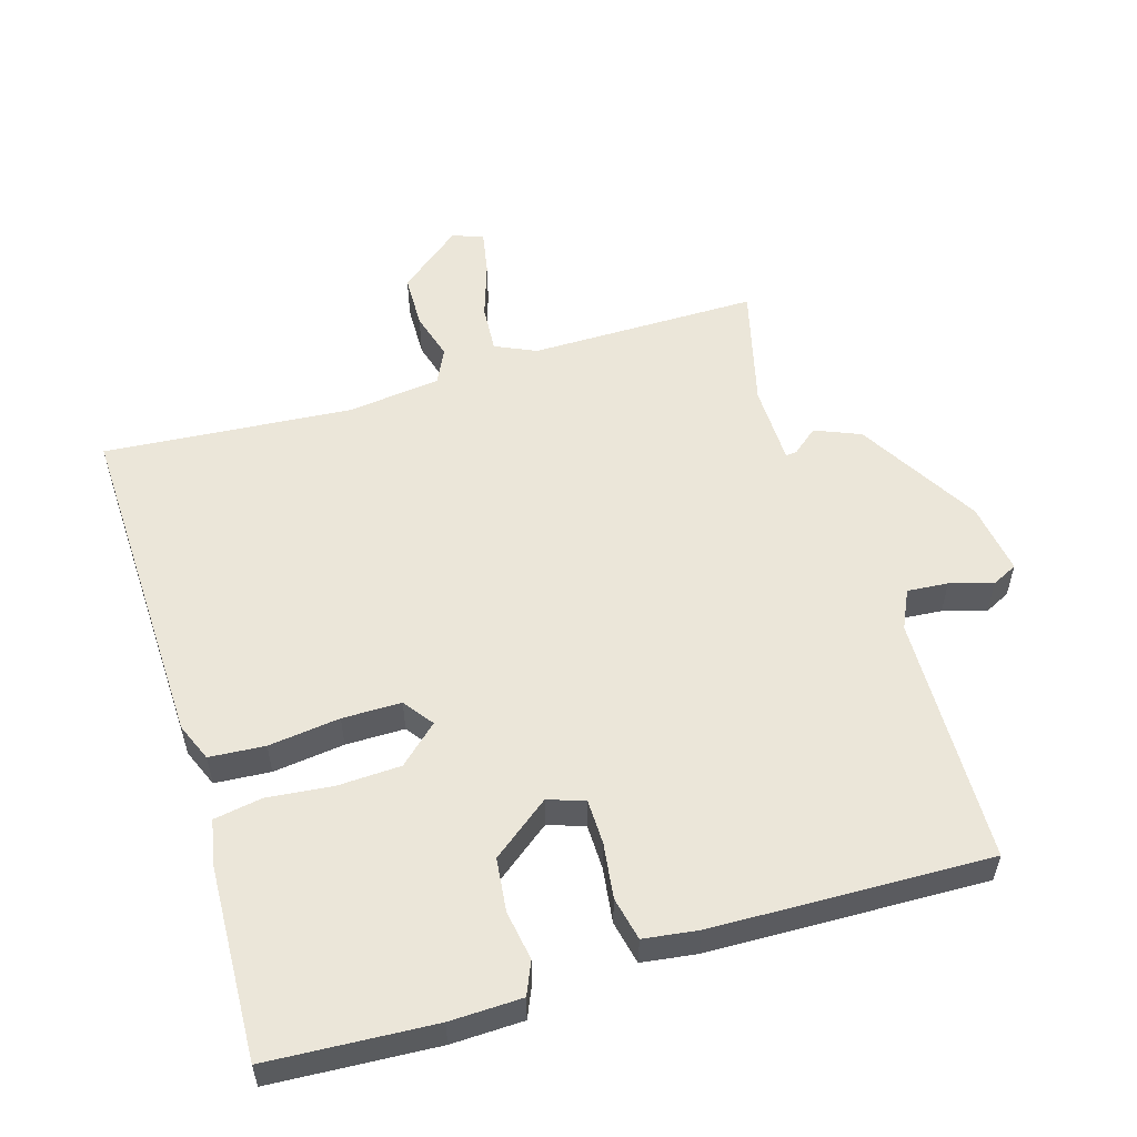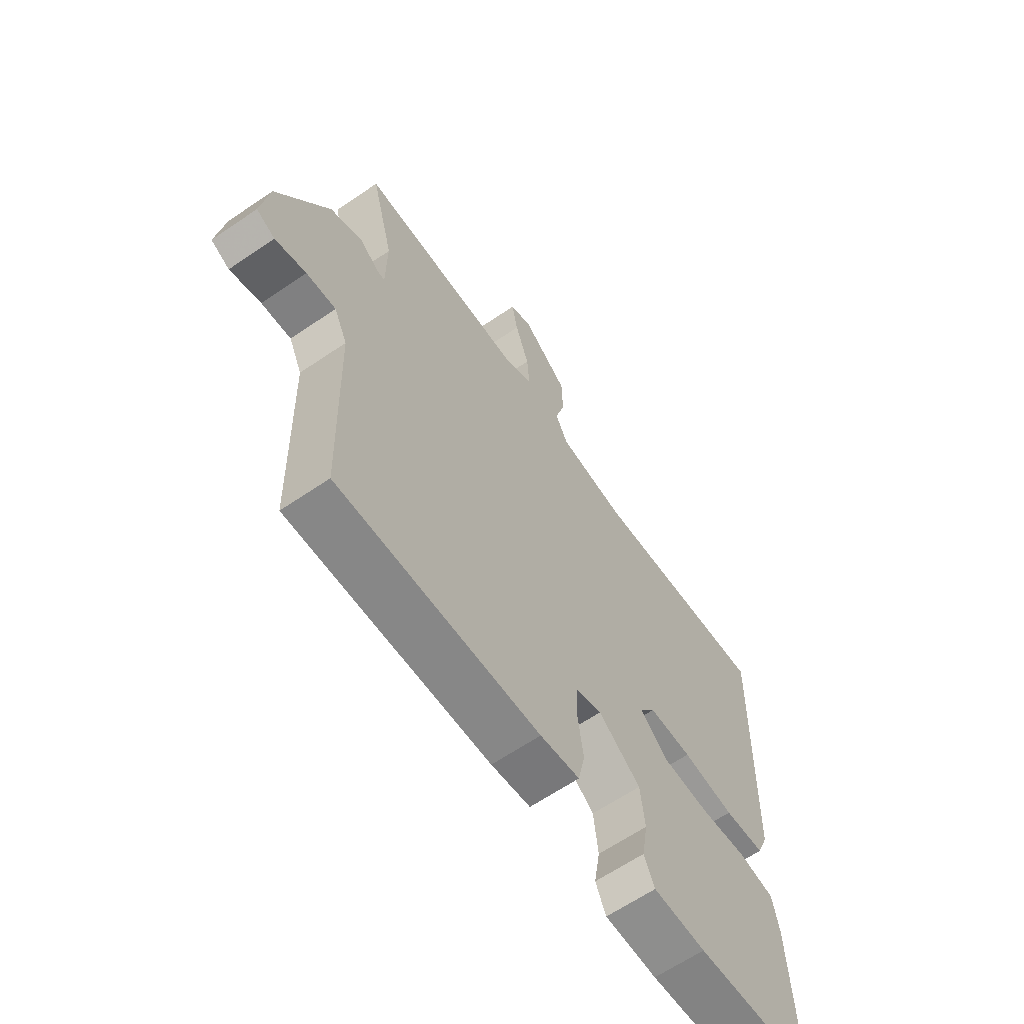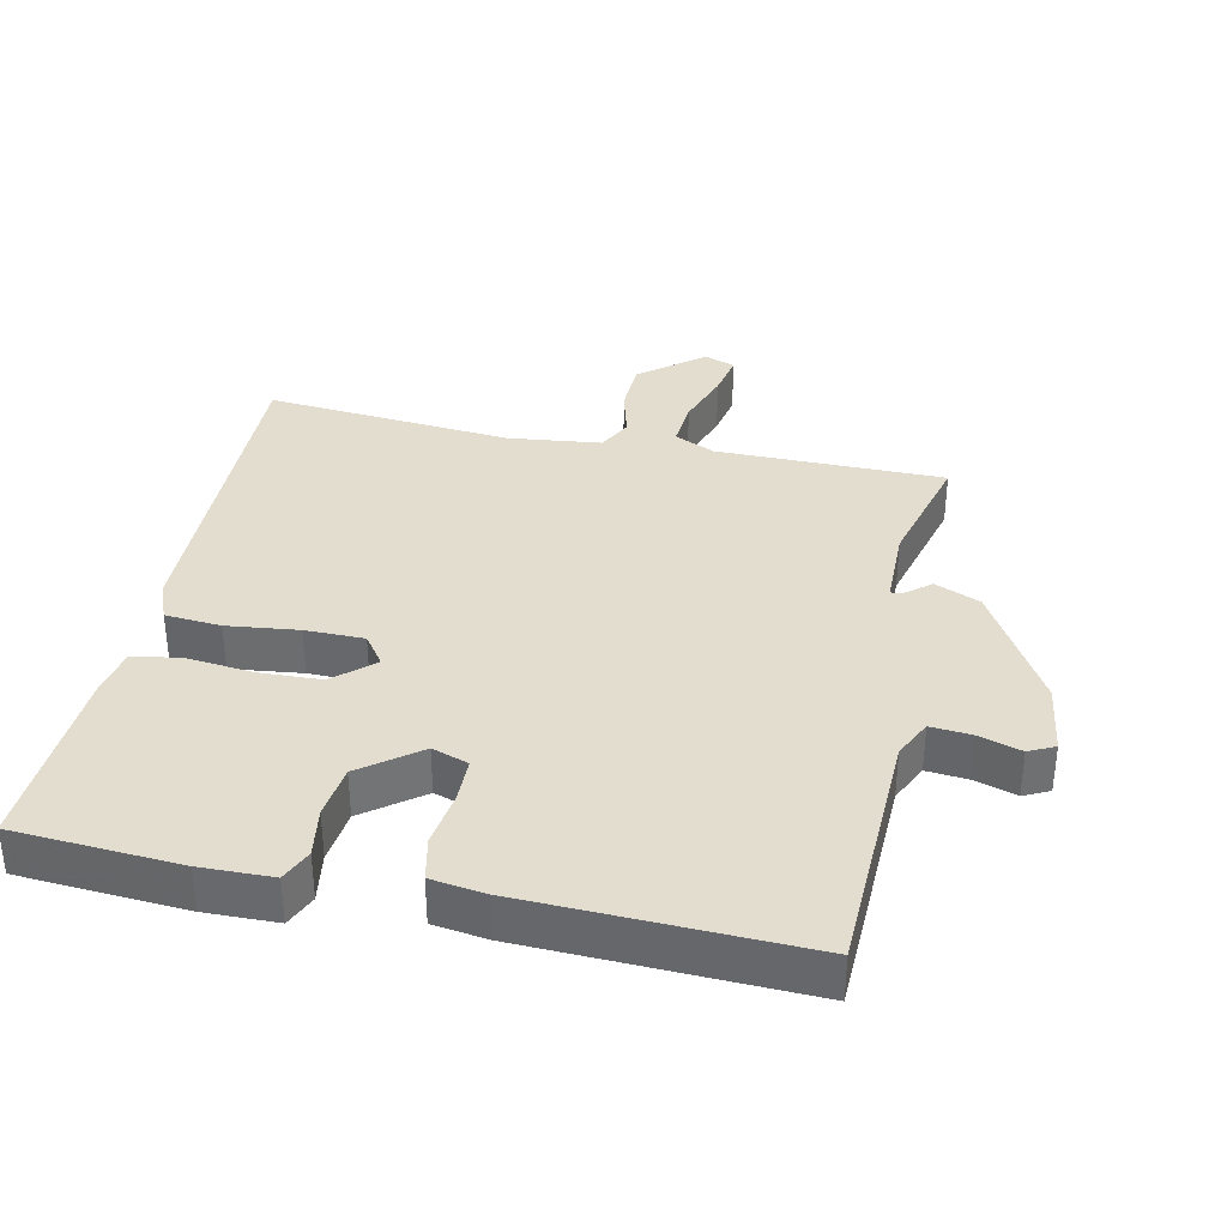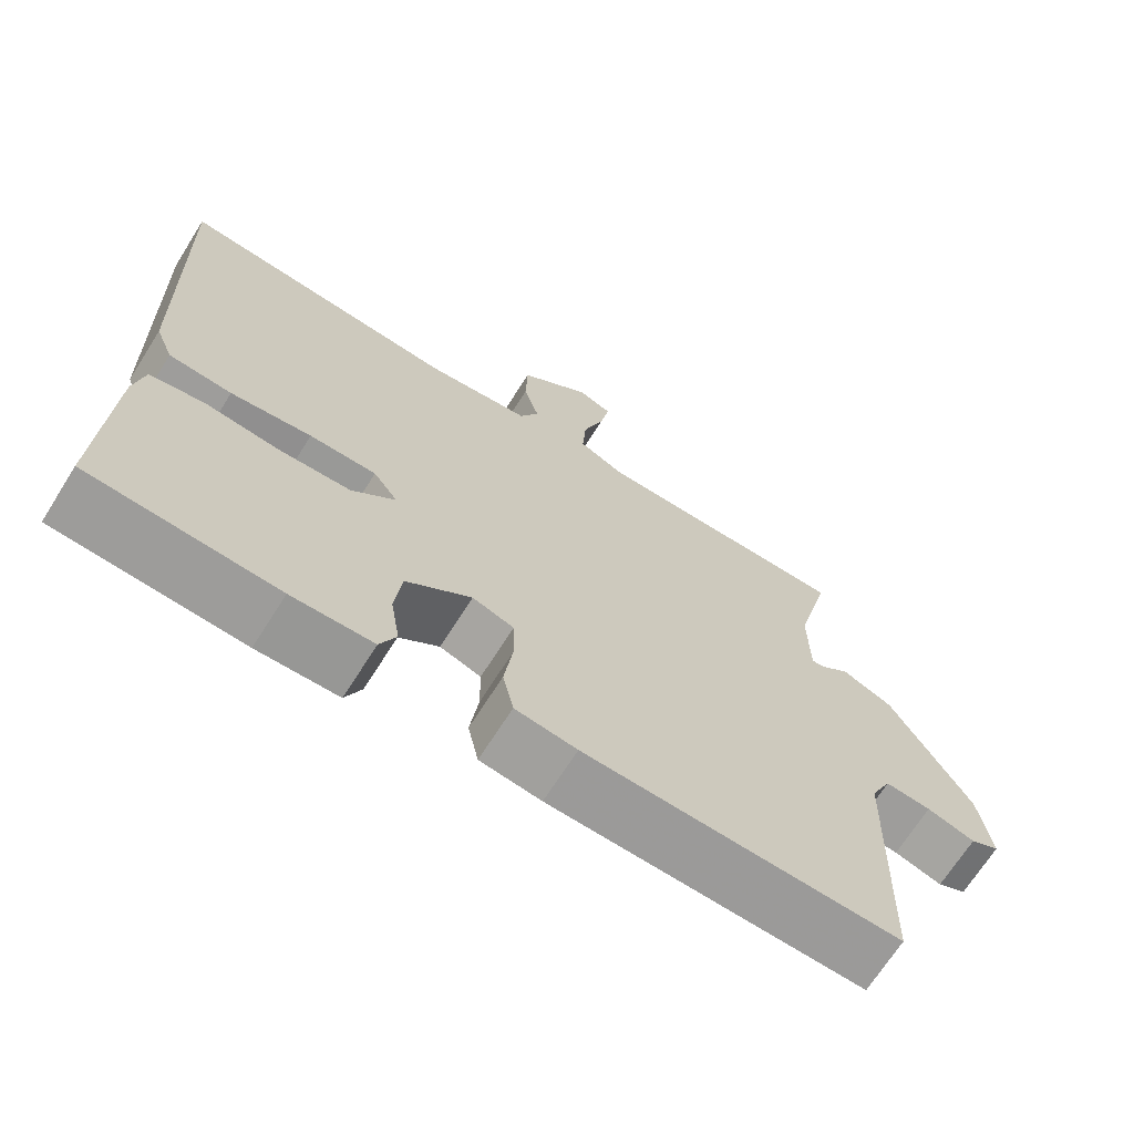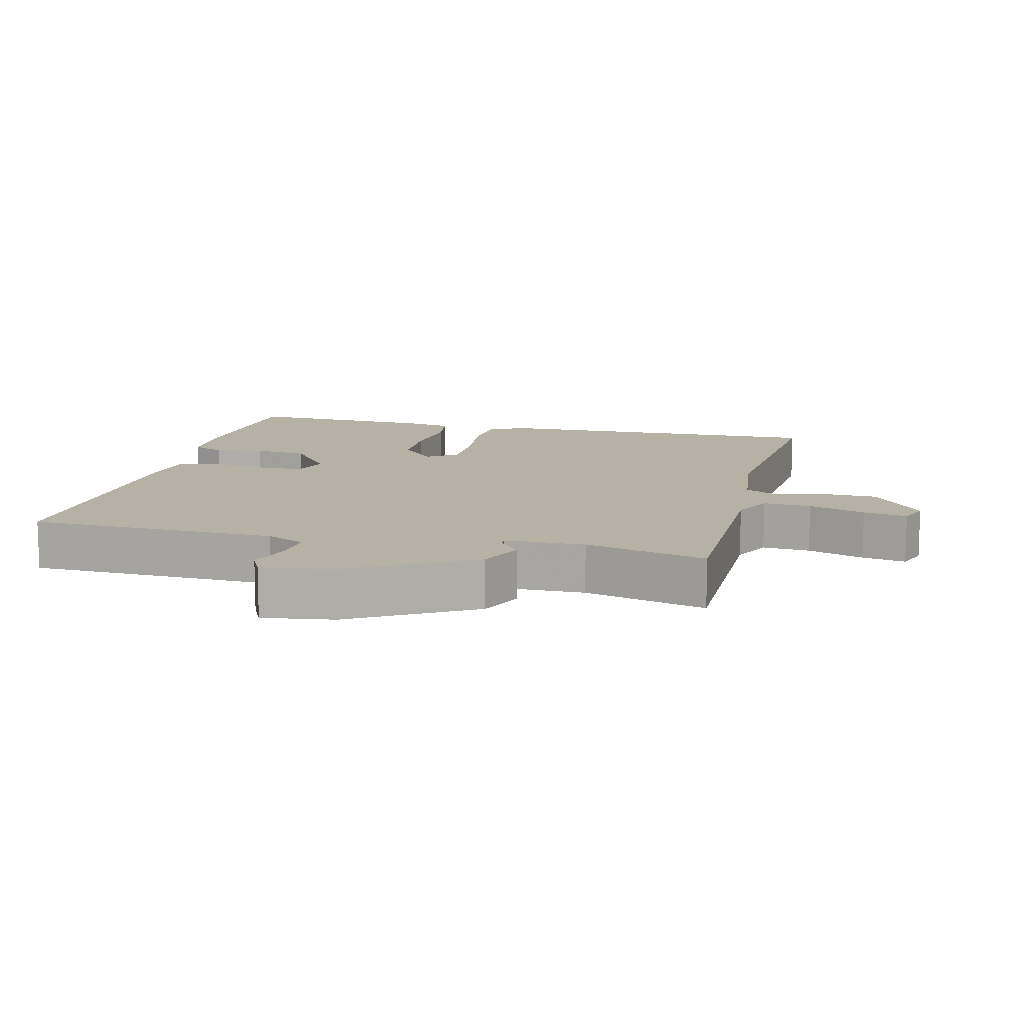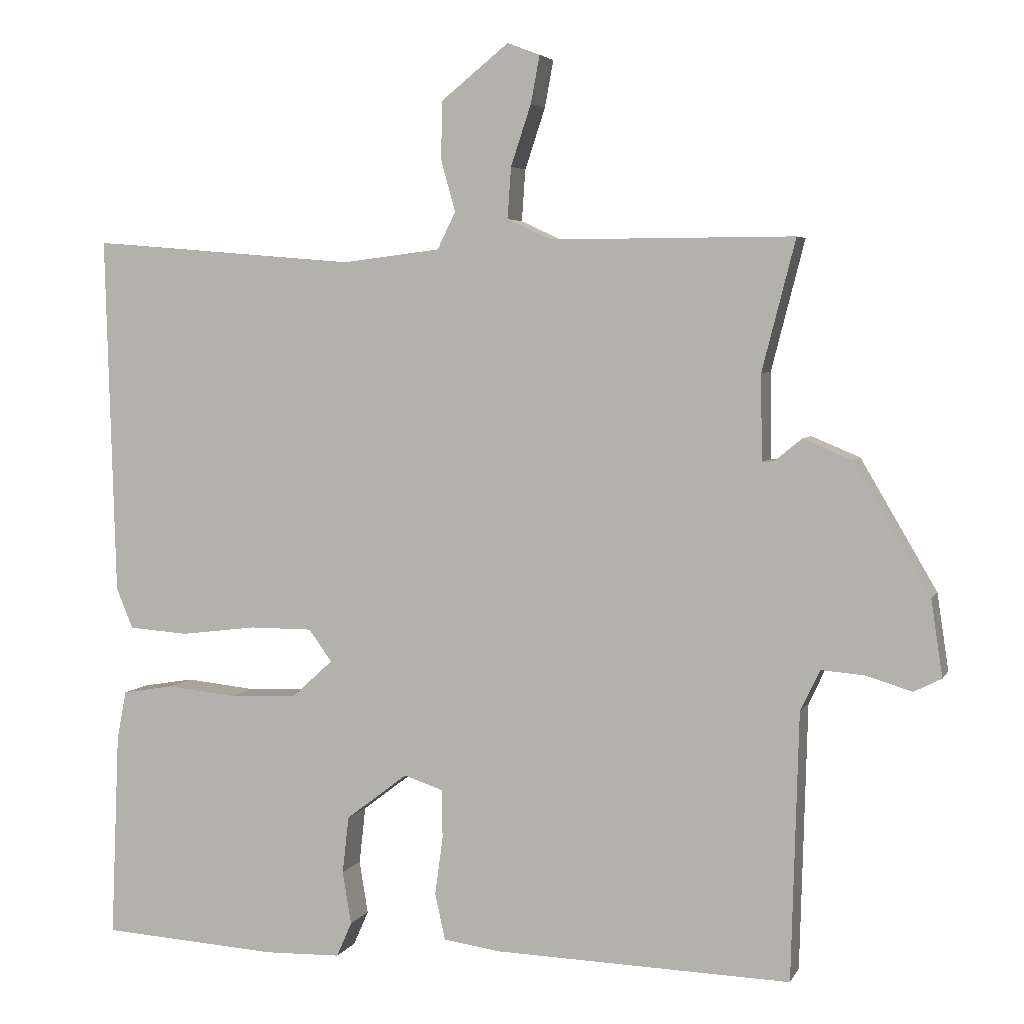
<metadata>
{"format":"obj","ext":"obj","renderer":"f3d","projection":"perspective","resolution":1024,"background":"white","views":[{"elev":55.2,"azim":163.1,"up":"+Y"},{"elev":-63.7,"azim":-55.4,"up":"+Z"},{"elev":35.5,"azim":-167.6,"up":"+Y"},{"elev":-68.8,"azim":147.7,"up":"+Z"},{"elev":11.8,"azim":-76.0,"up":"+Y"},{"elev":4.5,"azim":-163.6,"up":"+Z"}]}
</metadata>
<code>
v -0.5 0.07 -0.5
v -0.51 0.07 -0.131
v -0.537 0.07 -0.074
v -0.597 0.07 -0.079
v -0.66 0.07 -0.098
v -0.698 0.07 -0.079
v -0.682 0.07 0.027
v -0.577 0.07 0.206
v -0.51 0.07 0.234
v -0.472 0.07 0.203
v -0.456 0.07 0.202
v -0.454 0.07 0.32
v -0.5 0.07 0.5
v -0.163 0.07 0.499
v -0.103 0.07 0.527
v -0.108 0.07 0.598
v -0.136 0.07 0.682
v -0.148 0.07 0.747
v -0.103 0.07 0.764
v -0.01 0.07 0.689
v -0.008 0.07 0.609
v -0.028 0.07 0.538
v -0.003 0.07 0.487
v 0.134 0.07 0.47
v 0.5 0.07 0.5
v 0.486 0.07 0.003
v 0.463 0.07 -0.053
v 0.381 0.07 -0.059
v 0.276 0.07 -0.046
v 0.189 0.07 -0.046
v 0.157 0.07 -0.09
v 0.214 0.07 -0.142
v 0.307 0.07 -0.146
v 0.404 0.07 -0.136
v 0.475 0.07 -0.148
v 0.488 0.07 -0.217
v 0.5 0.07 -0.5
v 0.256 0.07 -0.515
v 0.15 0.07 -0.512
v 0.129 0.07 -0.464
v 0.141 0.07 -0.391
v 0.132 0.07 -0.312
v 0.047 0.07 -0.247
v -0.007 0.07 -0.265
v -0.008 0.07 -0.332
v 0.003 0.07 -0.413
v -0.011 0.07 -0.477
v -0.091 0.07 -0.488
v -0.5 0 -0.5
v -0.51 0 -0.131
v -0.537 0 -0.074
v -0.597 0 -0.079
v -0.66 0 -0.098
v -0.698 0 -0.079
v -0.682 0 0.027
v -0.577 0 0.206
v -0.51 0 0.234
v -0.472 0 0.203
v -0.456 0 0.202
v -0.454 0 0.32
v -0.5 0 0.5
v -0.163 0 0.499
v -0.103 0 0.527
v -0.108 0 0.598
v -0.136 0 0.682
v -0.148 0 0.747
v -0.103 0 0.764
v -0.01 0 0.689
v -0.008 0 0.609
v -0.028 0 0.538
v -0.003 0 0.487
v 0.134 0 0.47
v 0.5 0 0.5
v 0.486 0 0.003
v 0.463 0 -0.053
v 0.381 0 -0.059
v 0.276 0 -0.046
v 0.189 0 -0.046
v 0.157 0 -0.09
v 0.214 0 -0.142
v 0.307 0 -0.146
v 0.404 0 -0.136
v 0.475 0 -0.148
v 0.488 0 -0.217
v 0.5 0 -0.5
v 0.256 0 -0.515
v 0.15 0 -0.512
v 0.129 0 -0.464
v 0.141 0 -0.391
v 0.132 0 -0.312
v 0.047 0 -0.247
v -0.007 0 -0.265
v -0.008 0 -0.332
v 0.003 0 -0.413
v -0.011 0 -0.477
v -0.091 0 -0.488
f 48 1 2
f 47 48 2
f 46 47 2
f 45 46 2
f 44 45 2 3
f 43 44 3
f 39 40 41
f 38 39 41
f 37 38 41
f 36 37 41
f 35 36 41
f 34 35 41
f 33 34 41
f 32 33 41 42
f 31 32 42 43
f 27 28 29
f 26 27 29
f 25 26 29
f 24 25 29
f 23 24 29 30
f 22 23 30 31
f 20 21 22
f 19 20 22
f 18 19 22
f 17 18 22
f 16 17 22
f 22 31 43
f 16 22 43
f 15 16 43
f 12 13 14
f 14 15 43
f 12 14 43
f 11 12 43
f 8 9 10
f 7 8 10
f 6 7 10
f 5 6 10
f 4 5 10
f 3 4 10 11
f 3 11 43
f 50 49 96
f 50 96 95
f 50 95 94
f 50 94 93
f 51 50 93 92
f 51 92 91
f 89 88 87
f 89 87 86
f 89 86 85
f 89 85 84
f 89 84 83
f 89 83 82
f 89 82 81
f 90 89 81 80
f 91 90 80 79
f 77 76 75
f 77 75 74
f 77 74 73
f 77 73 72
f 78 77 72 71
f 79 78 71 70
f 70 69 68
f 70 68 67
f 70 67 66
f 70 66 65
f 70 65 64
f 91 79 70
f 91 70 64
f 91 64 63
f 62 61 60
f 91 63 62
f 91 62 60
f 91 60 59
f 58 57 56
f 58 56 55
f 58 55 54
f 58 54 53
f 58 53 52
f 59 58 52 51
f 91 59 51
f 1 49 50 2
f 2 50 51 3
f 3 51 52 4
f 4 52 53 5
f 5 53 54 6
f 6 54 55 7
f 7 55 56 8
f 8 56 57 9
f 9 57 58 10
f 10 58 59 11
f 11 59 60 12
f 12 60 61 13
f 13 61 62 14
f 14 62 63 15
f 15 63 64 16
f 16 64 65 17
f 17 65 66 18
f 18 66 67 19
f 19 67 68 20
f 20 68 69 21
f 21 69 70 22
f 22 70 71 23
f 23 71 72 24
f 24 72 73 25
f 25 73 74 26
f 26 74 75 27
f 27 75 76 28
f 28 76 77 29
f 29 77 78 30
f 30 78 79 31
f 31 79 80 32
f 32 80 81 33
f 33 81 82 34
f 34 82 83 35
f 35 83 84 36
f 36 84 85 37
f 37 85 86 38
f 38 86 87 39
f 39 87 88 40
f 40 88 89 41
f 41 89 90 42
f 42 90 91 43
f 43 91 92 44
f 44 92 93 45
f 45 93 94 46
f 46 94 95 47
f 47 95 96 48
f 48 96 49 1

</code>
